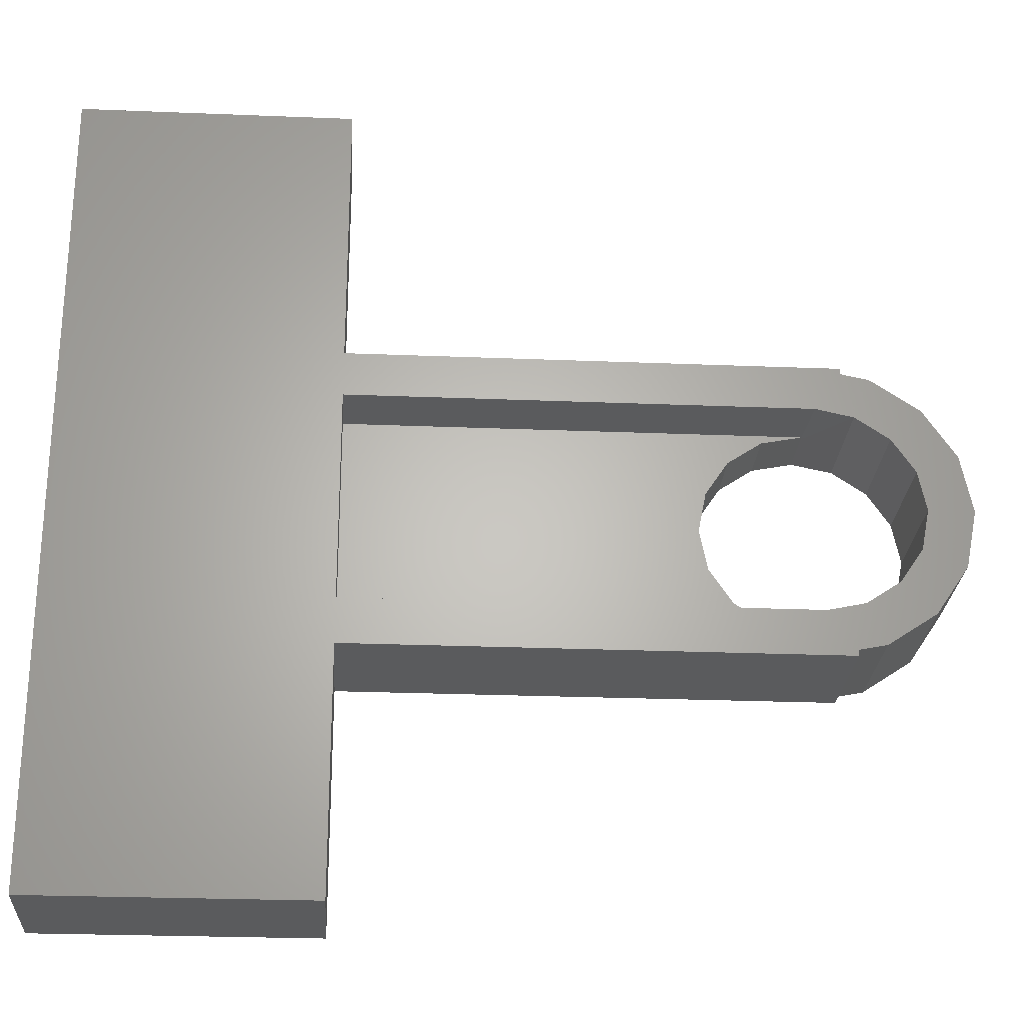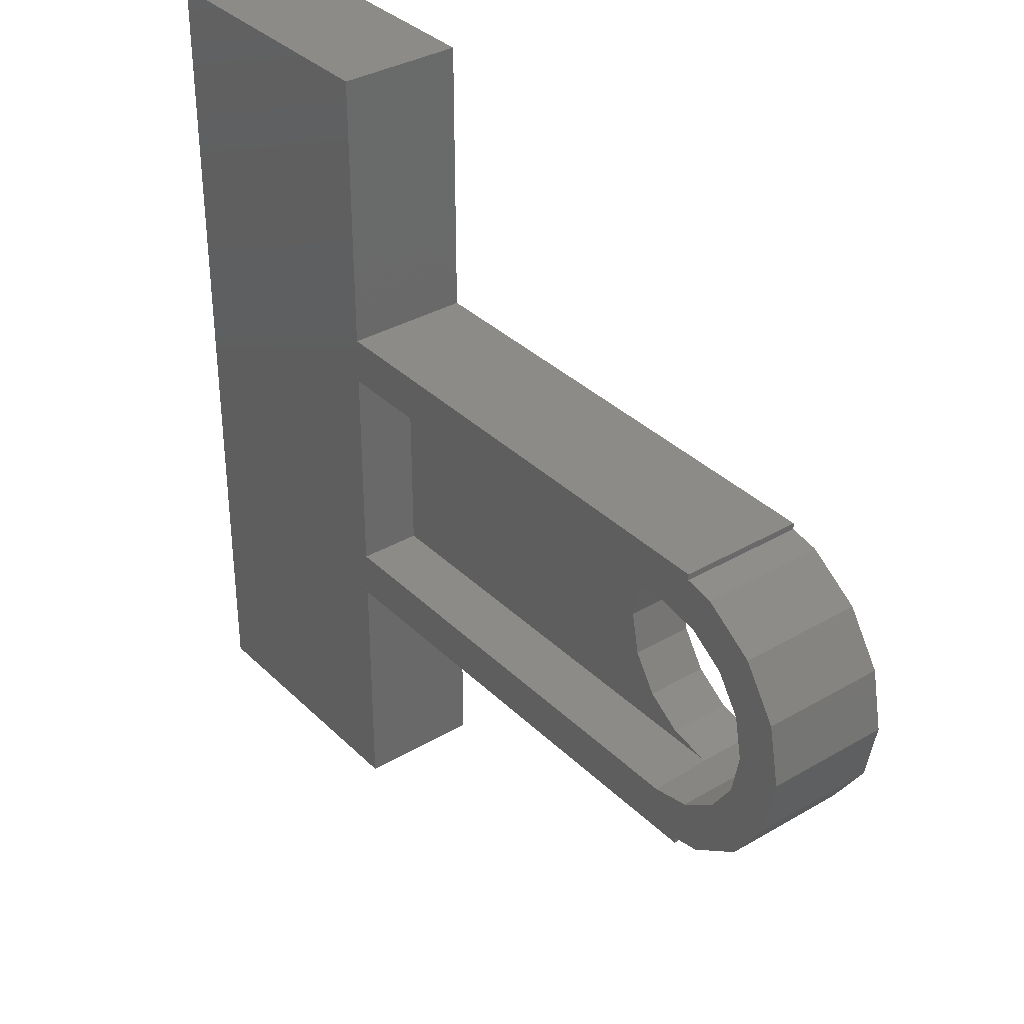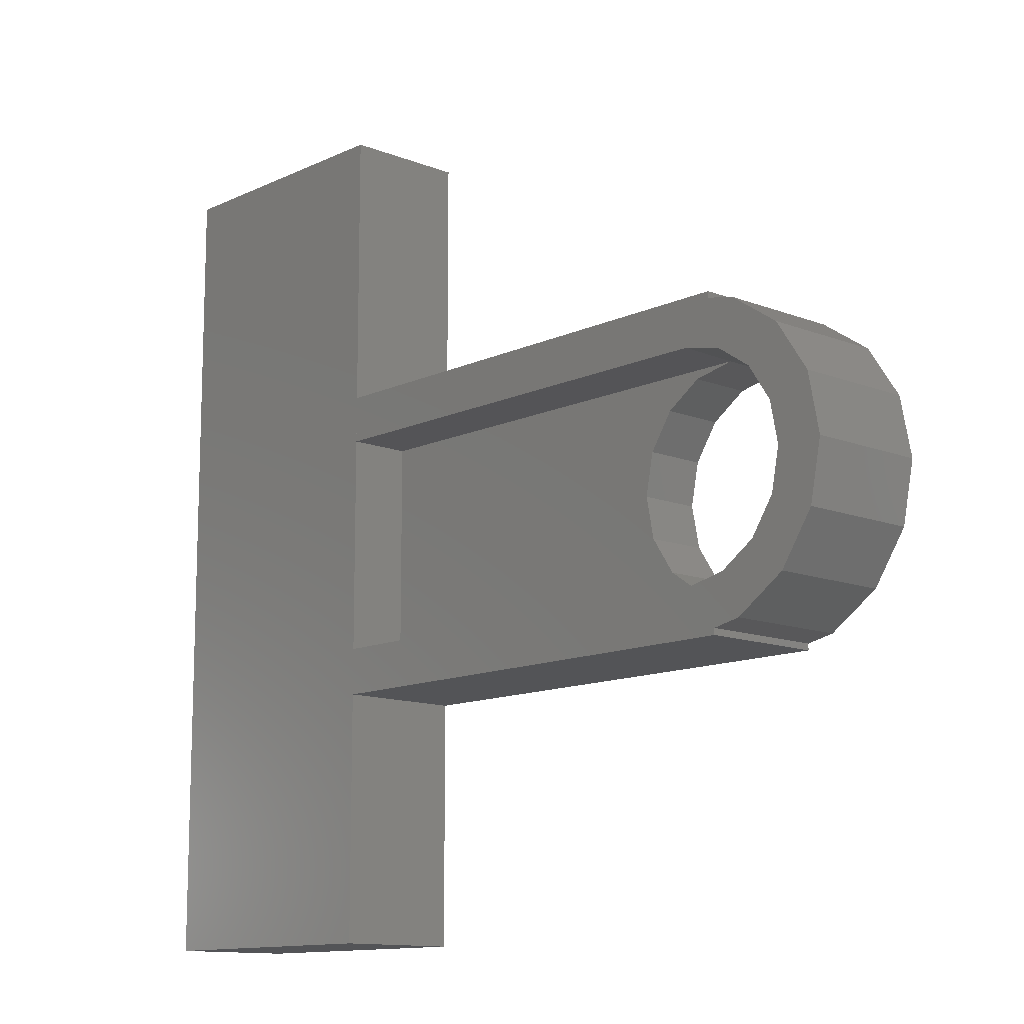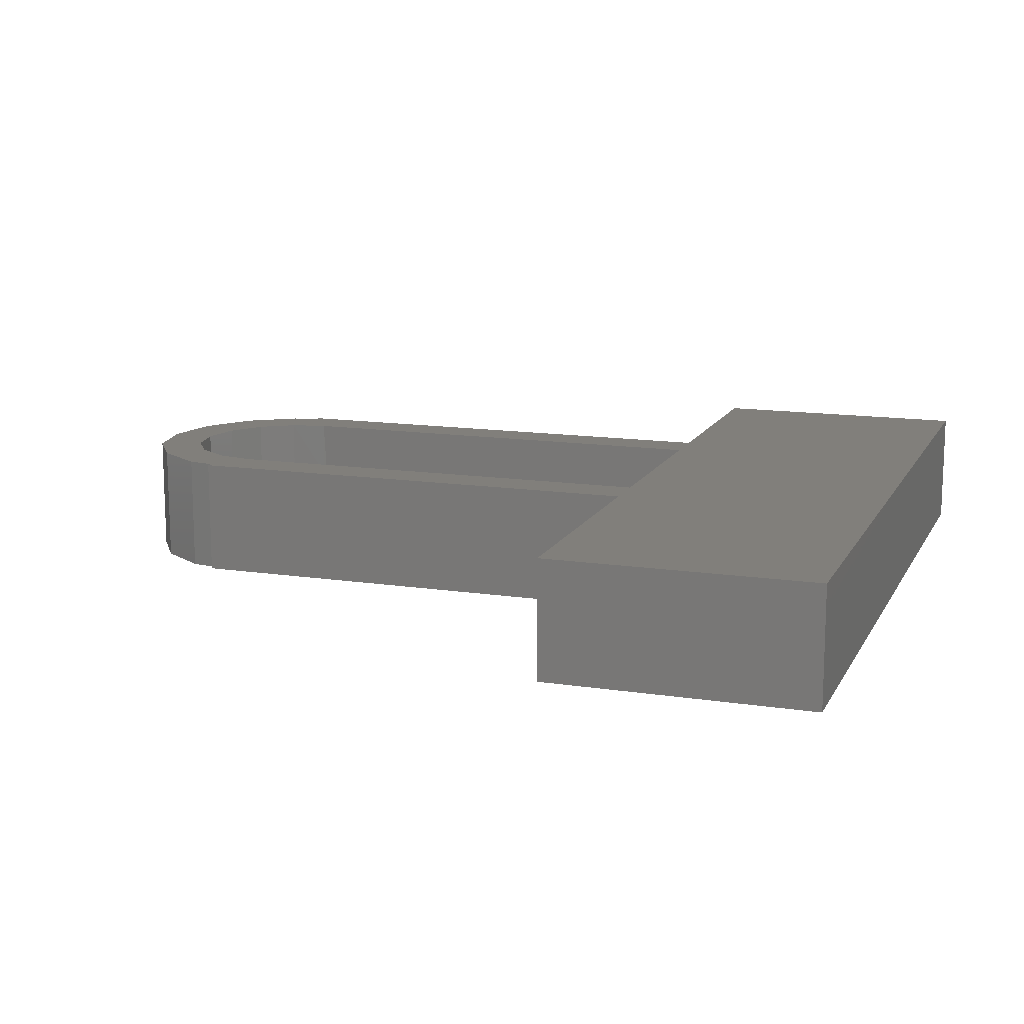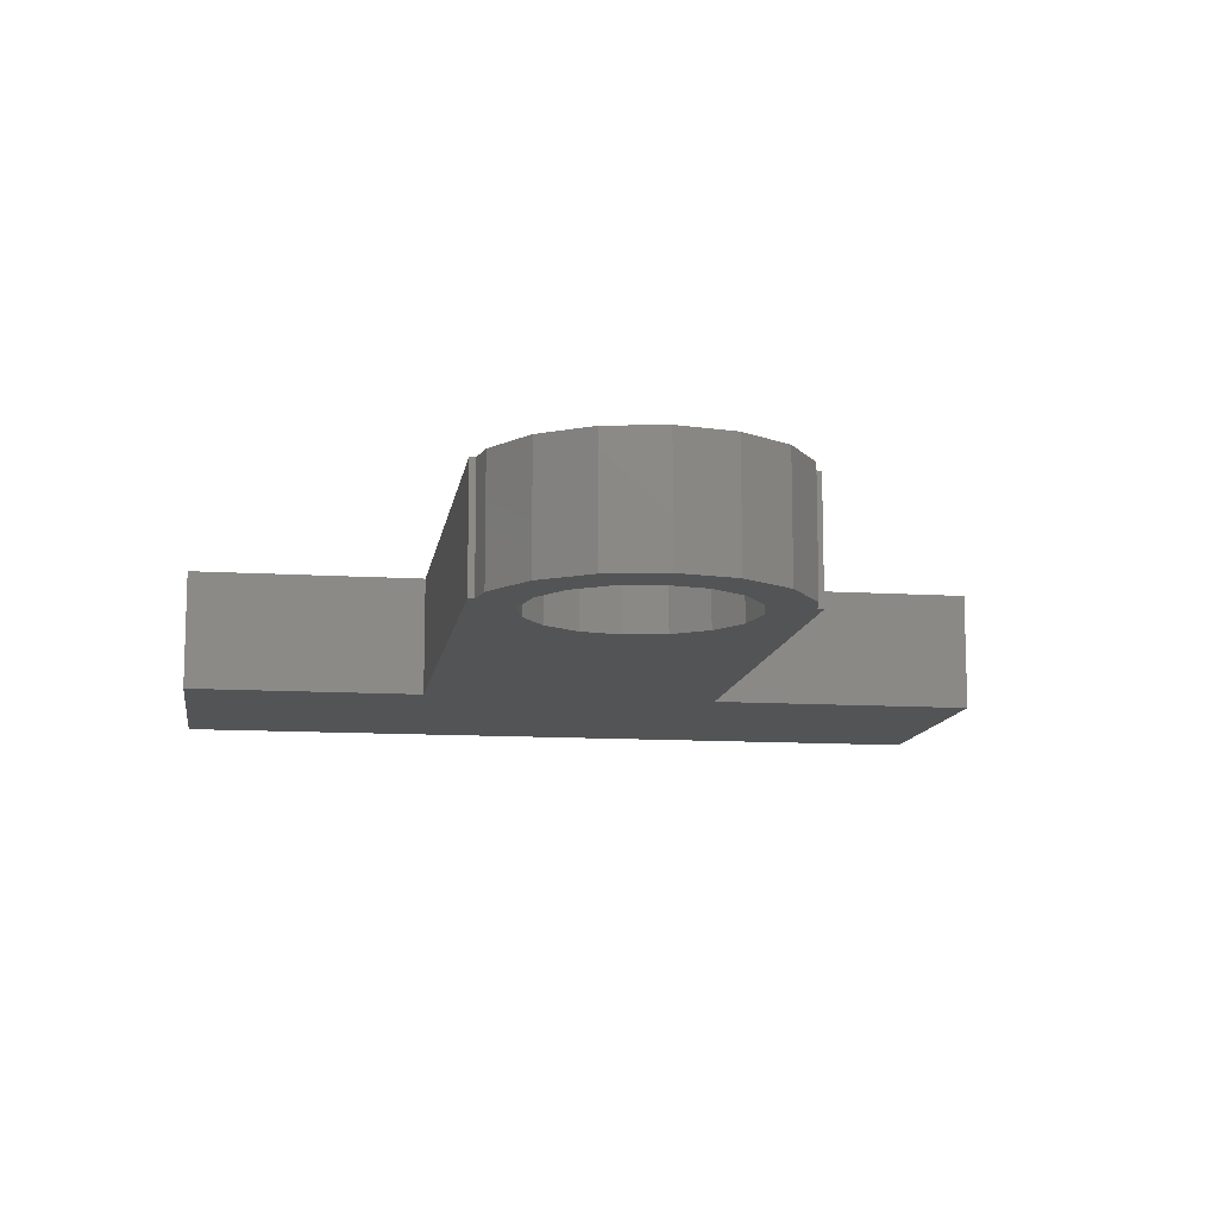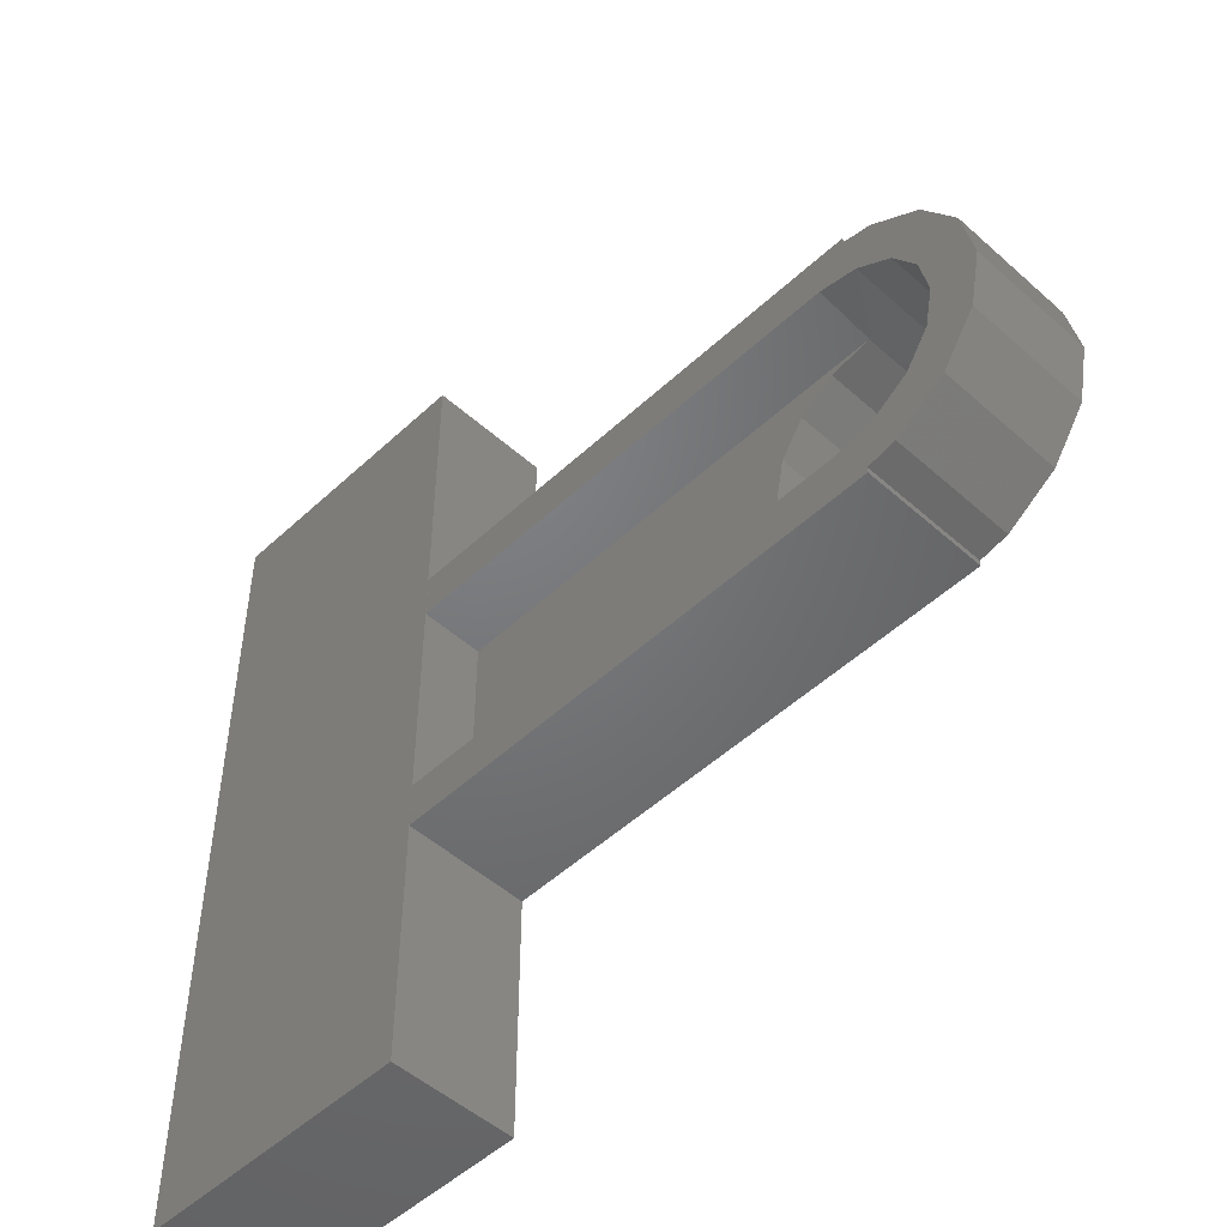
<metadata>
{"format":"stl","ext":"stl","renderer":"f3d","projection":"perspective","resolution":1024,"background":"white","views":[{"elev":-25.6,"azim":-3.7,"up":"+Y"},{"elev":34.8,"azim":52.0,"up":"+Y"},{"elev":-12.4,"azim":47.4,"up":"+Y"},{"elev":13.4,"azim":-160.9,"up":"+Z"},{"elev":-11.6,"azim":81.4,"up":"+Z"},{"elev":-50.0,"azim":45.6,"up":"+Y"}]}
</metadata>
<code>
# stl→obj: 82 verts, 164 faces
v -14.5 -8 4.001
v -14.5 -8 -0.001
v -14.5 -28 -0.001
v -14.5 -4 4.001
v -14.5 -4 -0.001
v -14.5 -28 4.001
v -14.5 -31 -0.001
v -14.5 -31 4.001
v -5.499 -23 -0.001
v -5.499 -13 -0.001
v -5.499 -28 -0.001
v -5.499 -31 4.001
v -5.499 -31 -0.001
v -5.499 -23 4
v -5.499 -8 4.001
v -5.499 -4 4.001
v -5.499 -21.5 4
v -5.499 -14.5 4
v -5.499 -13 4
v 10.5 -23 4
v 13.04 -14.47 -0.001
v 11.98 -15.52 -0.001
v 10.84 -14.76 -0.001
v 12.74 -16.66 -0.001
v 10.5 -23 -0.001
v 14.12 -19.91 -0.001
v 13.04 -21.54 -0.001
v 12.74 -19.34 -0.001
v 10.84 -21.24 -0.001
v 11.98 -20.48 -0.001
v 11.41 -13.38 -0.001
v 13 -18 -0.001
v 14.12 -16.09 -0.001
v 14.5 -18 -0.001
v 11.41 -22.62 -0.001
v 13.04 -14.47 4
v 10.84 -14.76 4
v 11.98 -15.52 4
v 12.74 -16.66 4
v 13.04 -21.54 4
v 11.98 -20.48 4
v 10.84 -21.24 4
v 9.602 -21.5 4
v 10.5 -22.8 4
v 11.41 -13.38 4
v 10.5 -13.2 4
v 14.5 -18 4
v 14.12 -16.09 4
v 13 -18 4
v 14.12 -19.91 4
v 12.74 -19.34 4
v 11.41 -22.62 4
v 10.5 -22.8 -0.001
v 10.5 -13.2 -0.001
v 9.602 -14.52 1.999
v 10.5 -13 4
v 10.5 -13 -0.001
v -5.499 -4 -0.001
v -5.499 -8 -0.001
v 9.507 -14.5 4
v 9.602 -14.5 4
v 6 -18 -0.001
v 8.162 -14.76 -0.001
v 7.026 -15.52 -0.001
v 9.502 -14.5 -0.001
v 9.507 -14.5 1.999
v 9.602 -21.48 1.999
v 9.502 -21.5 -0.001
v 9.502 -21.5 1.999
v 7.026 -20.48 -0.001
v 6.267 -19.34 -0.001
v 8.162 -21.24 -0.001
v 6.267 -16.66 -0.001
v 8.162 -21.24 1.999
v 7.026 -20.48 1.999
v -5.499 -21.5 1.999
v 6.267 -19.34 1.999
v 6 -18 1.999
v 6.267 -16.66 1.999
v 7.026 -15.52 1.999
v 8.162 -14.76 1.999
v -5.499 -14.5 1.999
f 1 2 3
f 2 1 4
f 2 4 5
f 6 7 8
f 7 6 3
f 3 6 1
f 9 3 10
f 11 12 13
f 12 11 14
f 14 11 9
f 15 1 6
f 1 15 4
f 4 15 16
f 12 6 8
f 6 12 15
f 15 12 14
f 15 14 17
f 15 17 18
f 15 18 19
f 14 9 20
f 21 22 23
f 21 24 22
f 20 9 25
f 26 27 28
f 27 29 30
f 21 23 31
f 27 30 28
f 26 28 32
f 33 24 21
f 33 32 24
f 34 32 33
f 34 26 32
f 27 35 29
f 36 37 38
f 36 38 39
f 40 41 42
f 42 43 44
f 45 46 37
f 36 45 37
f 47 48 49
f 50 49 51
f 40 51 41
f 47 49 50
f 48 39 49
f 48 36 39
f 52 42 44
f 40 42 52
f 50 51 40
f 44 53 35
f 44 35 52
f 40 35 27
f 52 35 40
f 50 27 26
f 50 40 27
f 47 26 34
f 47 50 26
f 48 34 33
f 48 47 34
f 36 33 21
f 36 48 33
f 45 21 31
f 36 21 45
f 46 31 54
f 45 31 46
f 37 55 23
f 37 22 38
f 37 23 22
f 38 24 39
f 22 24 38
f 39 32 49
f 24 32 39
f 49 28 51
f 32 28 49
f 51 30 41
f 28 30 51
f 41 29 42
f 41 30 29
f 56 46 57
f 57 46 54
f 44 20 25
f 44 25 53
f 9 7 3
f 7 9 13
f 13 9 11
f 10 3 2
f 58 2 5
f 2 58 10
f 10 58 59
f 35 53 29
f 46 60 61
f 37 46 61
f 62 9 10
f 63 64 10
f 56 19 46
f 23 65 54
f 54 63 57
f 54 65 63
f 31 23 54
f 43 17 14
f 44 43 14
f 60 19 18
f 46 19 60
f 44 14 20
f 59 15 19
f 15 59 58
f 15 58 16
f 59 19 10
f 56 57 19
f 19 57 10
f 66 65 55
f 55 65 23
f 61 55 37
f 61 66 55
f 60 66 61
f 67 29 68
f 67 68 69
f 70 9 71
f 72 9 70
f 25 9 72
f 53 72 68
f 29 53 68
f 25 72 53
f 42 29 67
f 42 67 43
f 73 62 10
f 71 9 62
f 64 73 10
f 57 63 10
f 69 72 74
f 69 68 72
f 74 70 75
f 74 72 70
f 74 75 76
f 77 75 71
f 71 75 70
f 69 74 76
f 75 77 76
f 78 77 71
f 78 71 62
f 77 78 76
f 79 78 73
f 73 78 62
f 80 79 64
f 64 79 73
f 80 63 81
f 80 64 63
f 81 63 66
f 66 63 65
f 60 82 66
f 81 82 80
f 66 82 81
f 43 67 69
f 17 69 76
f 43 69 17
f 82 17 76
f 18 17 82
f 18 82 60
f 78 82 76
f 79 82 78
f 80 82 79
f 16 58 5
f 16 5 4
f 8 13 12
f 8 7 13

</code>
